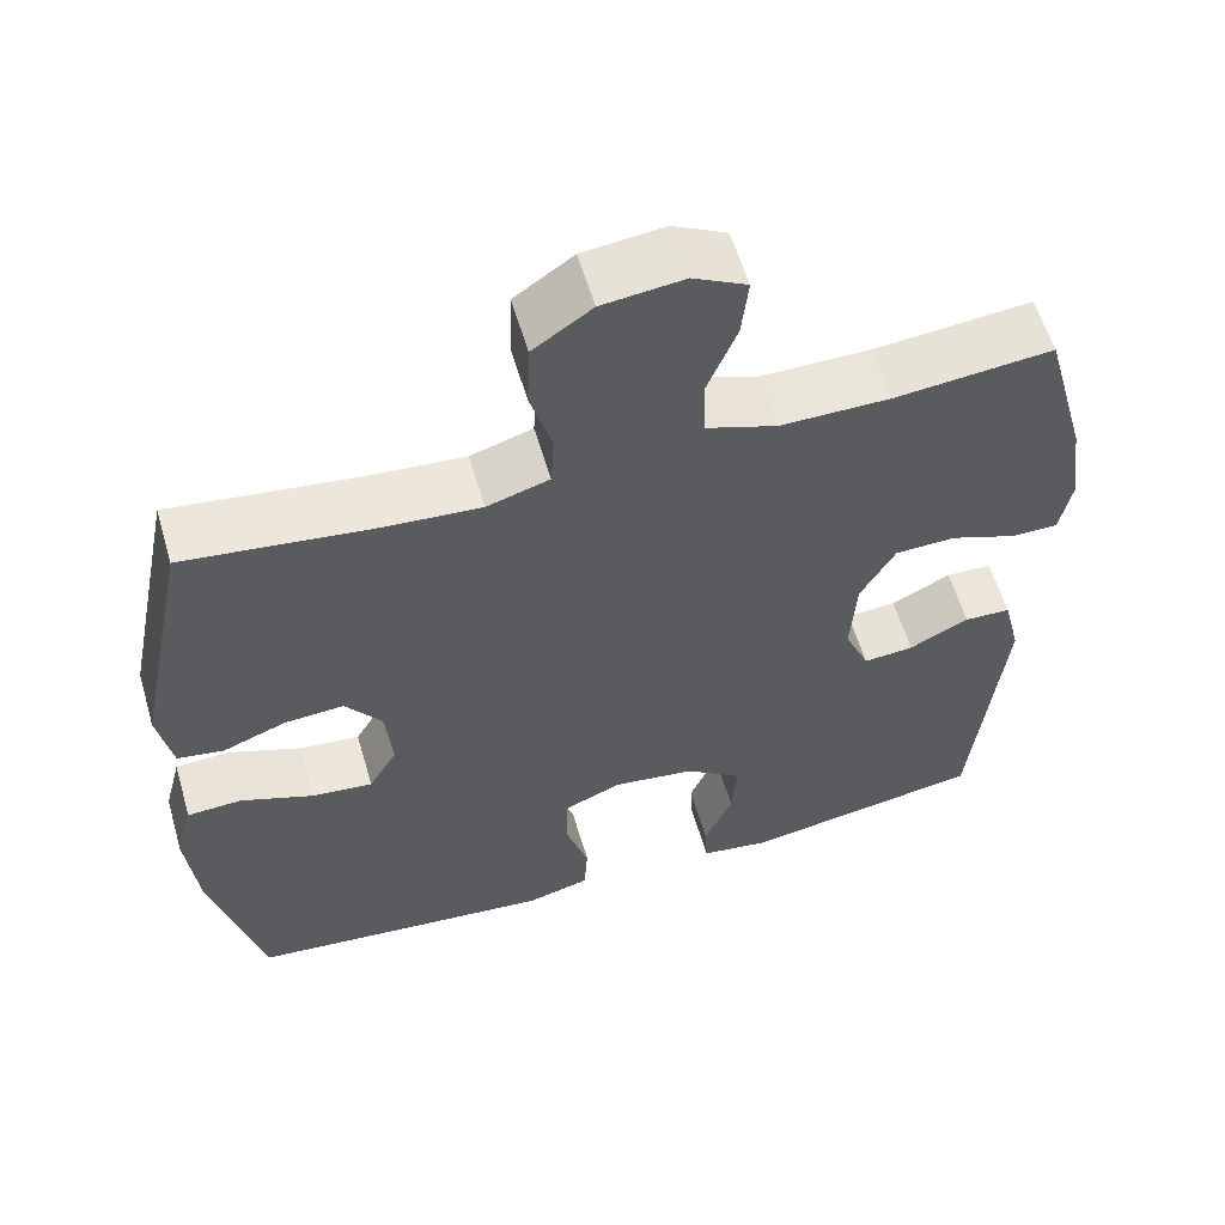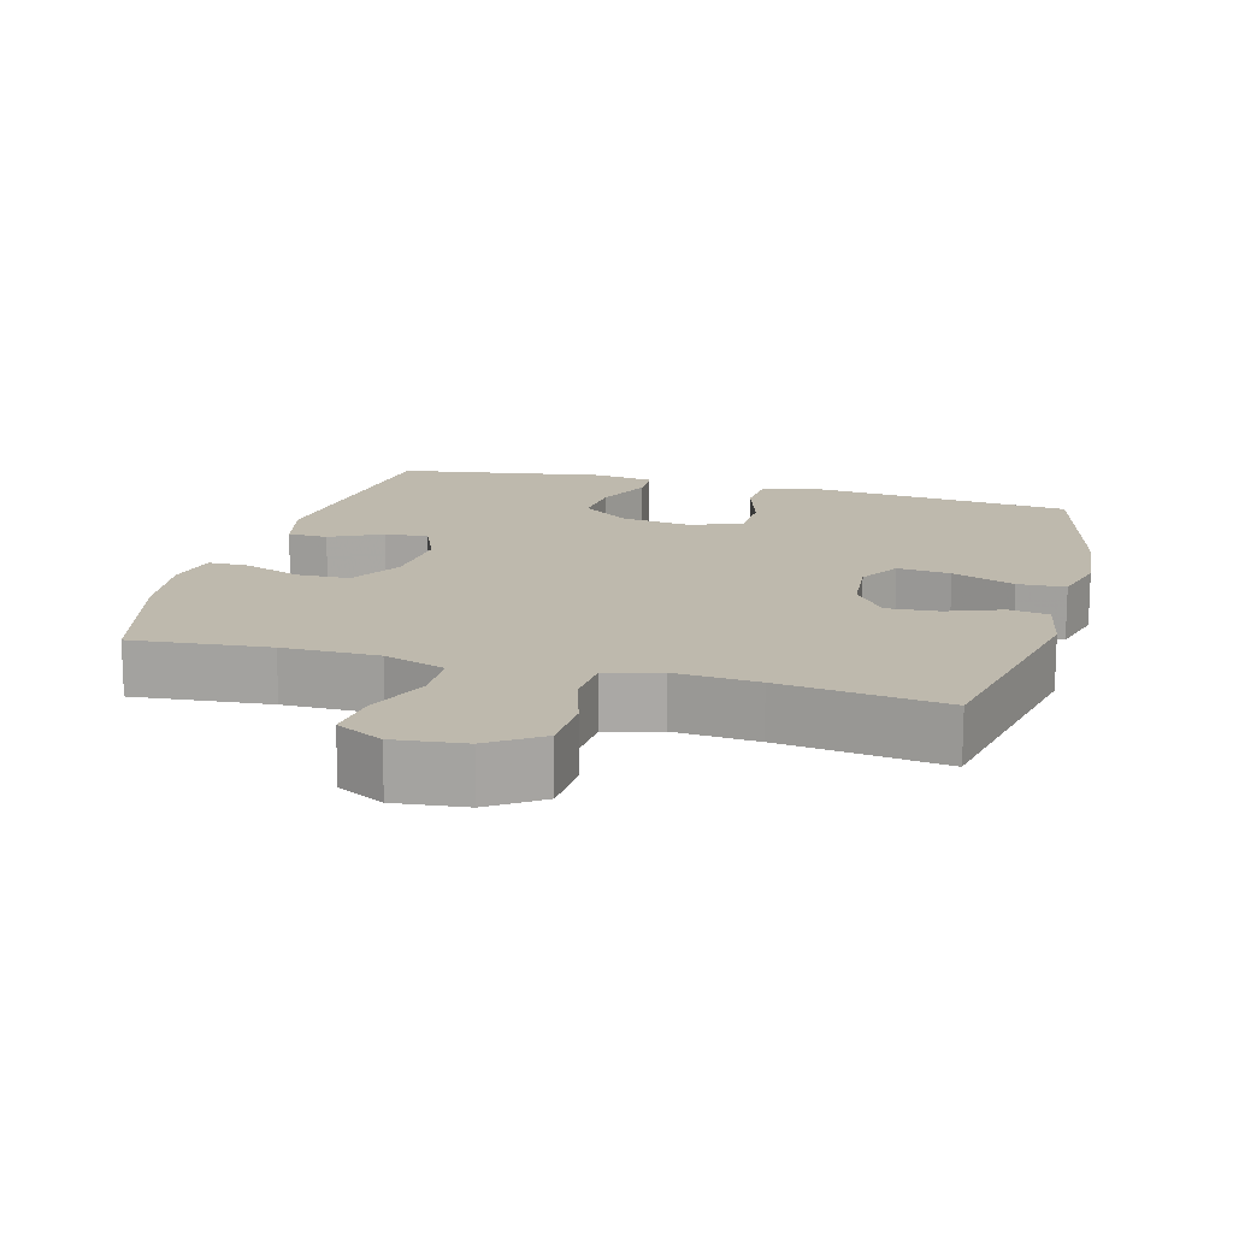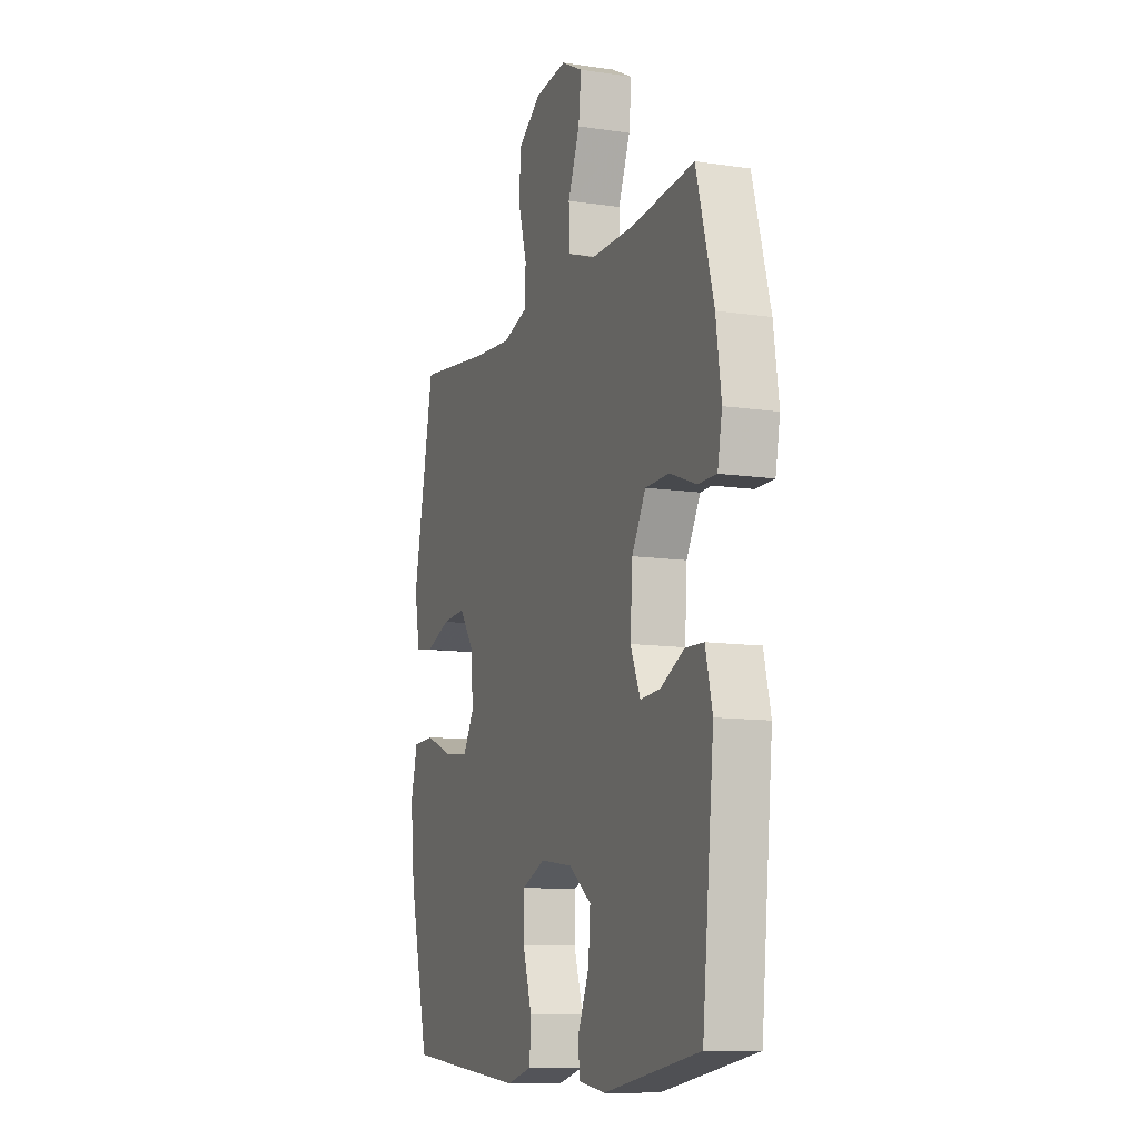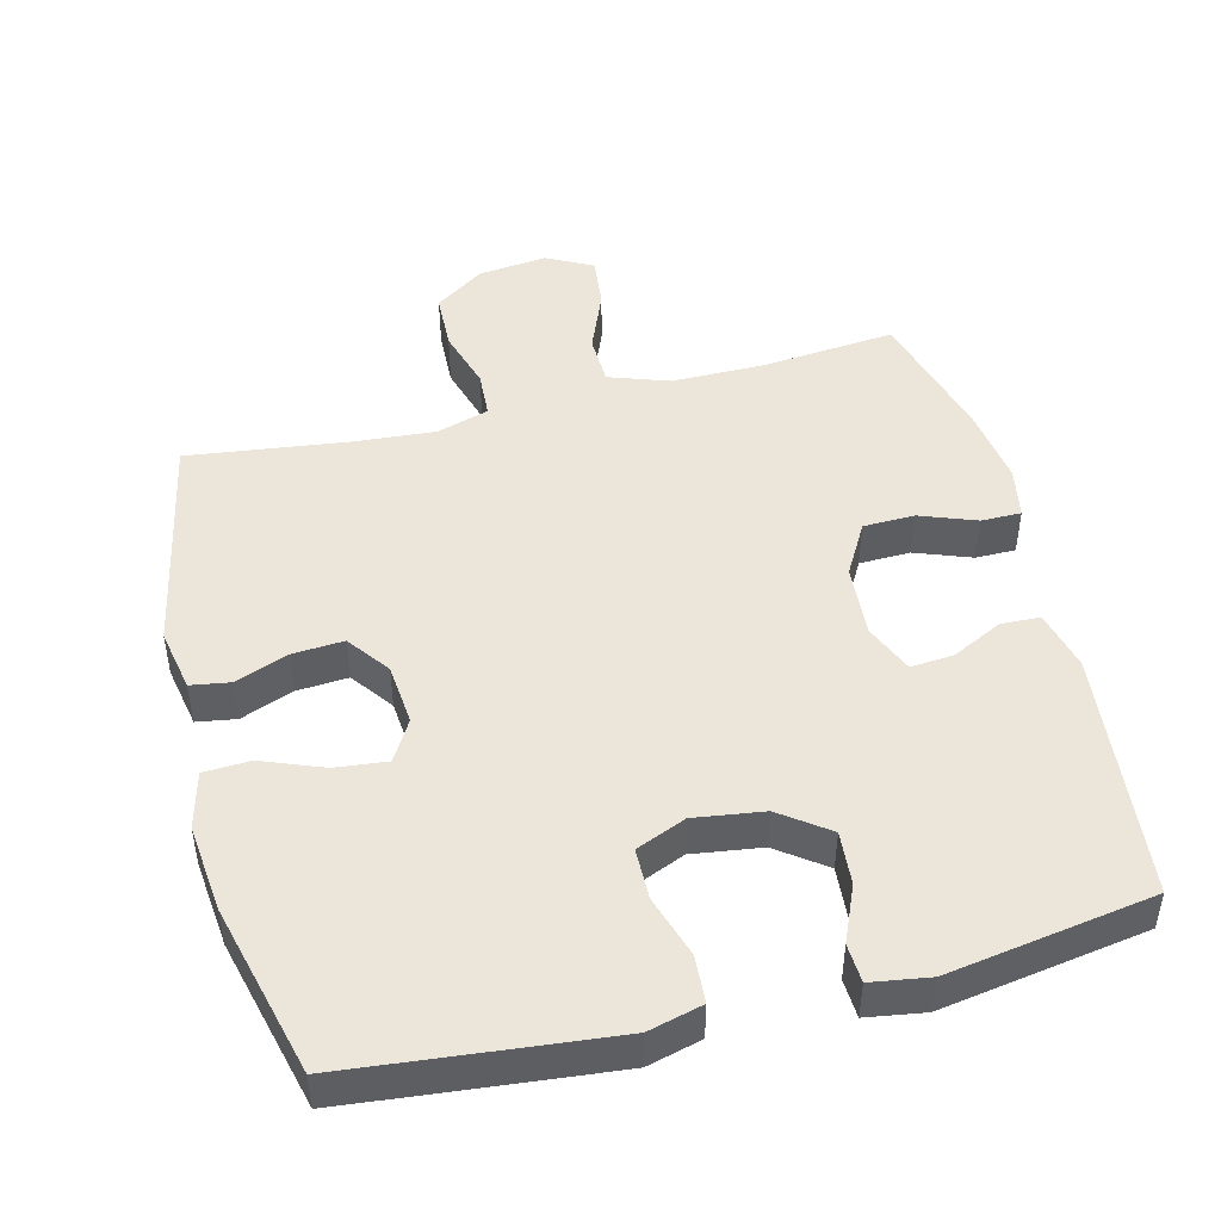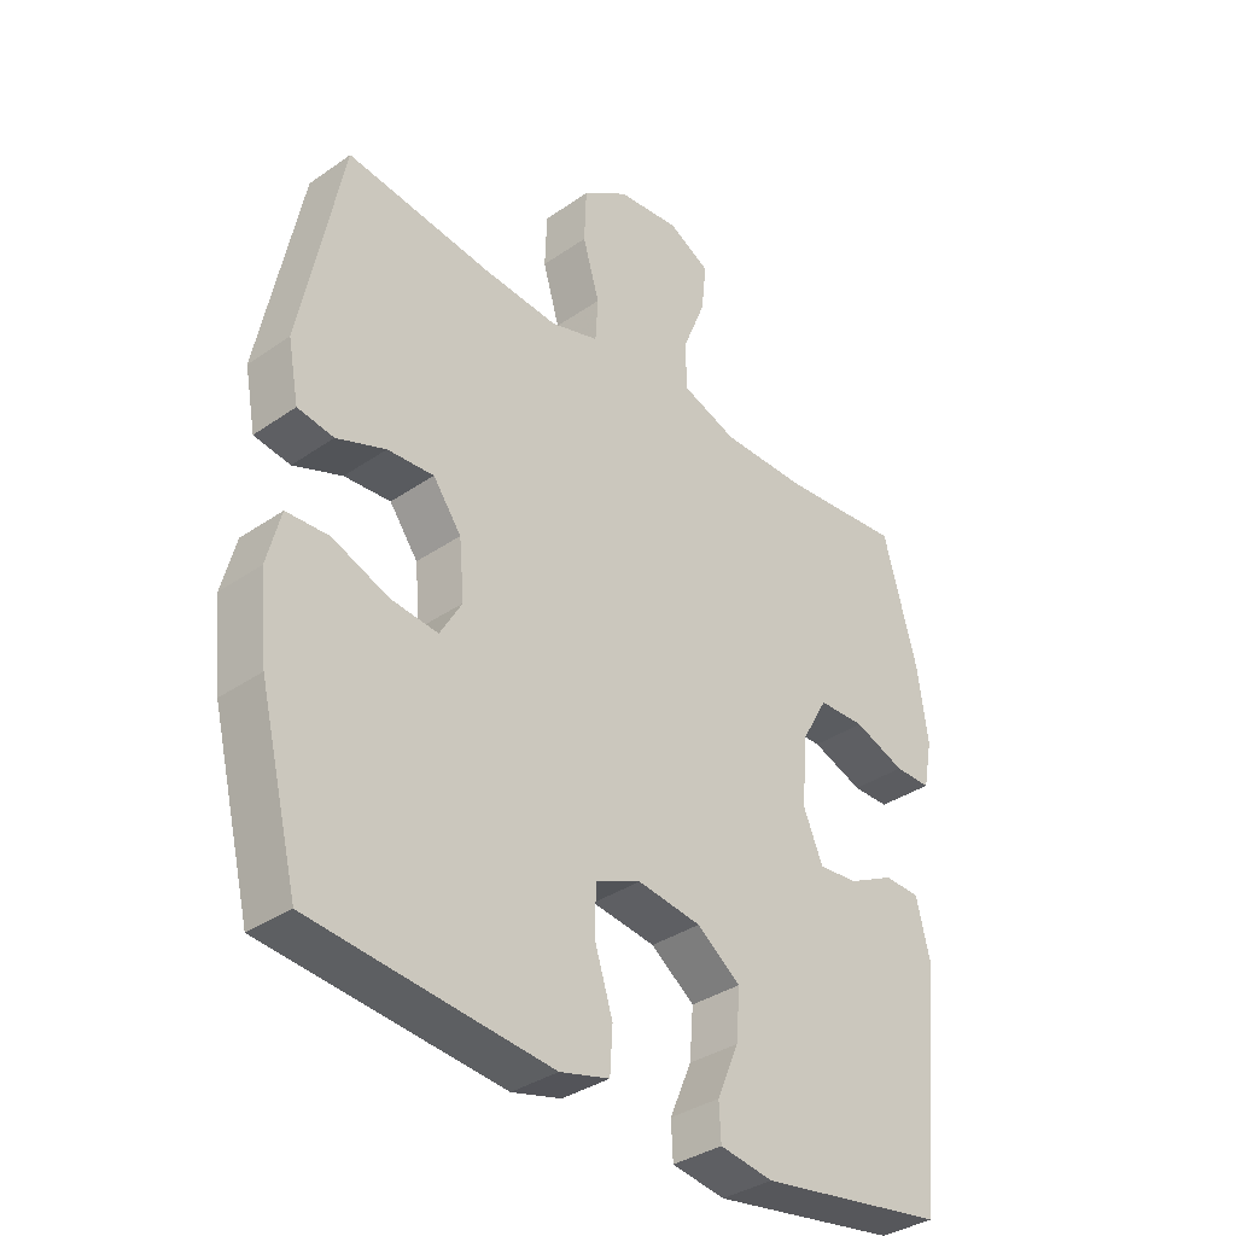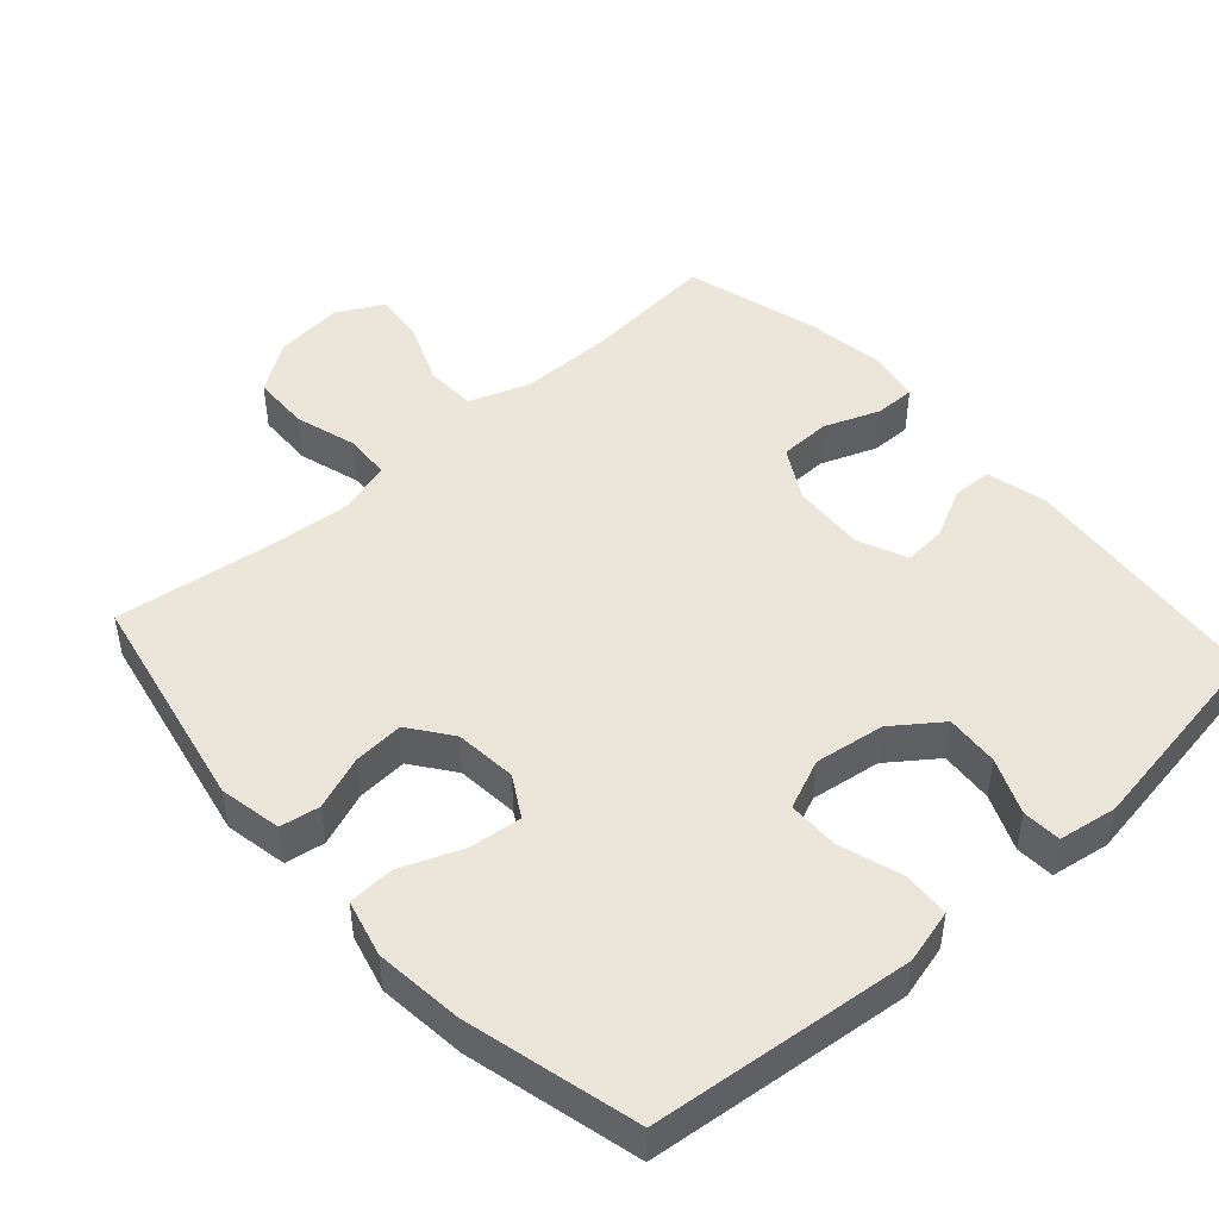
<metadata>
{"format":"obj","ext":"obj","renderer":"f3d","projection":"perspective","resolution":1024,"background":"white","views":[{"elev":58.5,"azim":163.7,"up":"+Z"},{"elev":15.1,"azim":15.4,"up":"+Y"},{"elev":-10.8,"azim":-110.5,"up":"+Z"},{"elev":47.3,"azim":165.8,"up":"+Y"},{"elev":-35.3,"azim":132.6,"up":"+Z"},{"elev":47.1,"azim":138.2,"up":"+Y"}]}
</metadata>
<code>
v 0.5 0.07 0.5
v 0.565 0.07 0.181
v 0.548 0.07 0.092
v 0.492 0.07 0.083
v 0.416 0.07 0.112
v 0.344 0.07 0.117
v 0.3 0.07 0.057
v 0.292 0.07 -0.031
v 0.326 0.07 -0.089
v 0.4 0.07 -0.081
v 0.487 0.07 -0.047
v 0.553 0.07 -0.05
v 0.574 0.07 -0.131
v 0.561 0.07 -0.256
v 0.5 0.07 -0.5
v 0.248 0.07 -0.526
v 0.13 0.07 -0.538
v 0.053 0.07 -0.518
v 0.049 0.07 -0.451
v 0.077 0.07 -0.363
v 0.076 0.07 -0.29
v 0.005 0.07 -0.26
v -0.094 0.07 -0.274
v -0.162 0.07 -0.324
v -0.156 0.07 -0.4
v -0.122 0.07 -0.479
v -0.125 0.07 -0.534
v -0.208 0.07 -0.547
v -0.5 0.07 -0.5
v -0.536 0.07 -0.145
v -0.515 0.07 -0.059
v -0.459 0.07 -0.057
v -0.387 0.07 -0.093
v -0.326 0.07 -0.098
v -0.296 0.07 -0.028
v -0.303 0.07 0.076
v -0.345 0.07 0.15
v -0.418 0.07 0.152
v -0.498 0.07 0.122
v -0.555 0.07 0.122
v -0.569 0.07 0.195
v -0.553 0.07 0.308
v -0.5 0.07 0.5
v -0.31 0.07 0.482
v -0.177 0.07 0.482
v -0.091 0.07 0.512
v -0.089 0.07 0.584
v -0.125 0.07 0.673
v -0.133 0.07 0.747
v -0.068 0.07 0.781
v 0.03 0.07 0.77
v 0.101 0.07 0.721
v 0.104 0.07 0.639
v 0.078 0.07 0.551
v 0.082 0.07 0.485
v 0.157 0.07 0.462
v 0.273 0.07 0.471
v 0.5 0 0.5
v 0.565 0 0.181
v 0.548 0 0.092
v 0.492 0 0.083
v 0.416 0 0.112
v 0.344 0 0.117
v 0.3 0 0.057
v 0.292 0 -0.031
v 0.326 0 -0.089
v 0.4 0 -0.081
v 0.487 0 -0.047
v 0.553 0 -0.05
v 0.574 0 -0.131
v 0.561 0 -0.256
v 0.5 0 -0.5
v 0.248 0 -0.526
v 0.13 0 -0.538
v 0.053 0 -0.518
v 0.049 0 -0.451
v 0.077 0 -0.363
v 0.076 0 -0.29
v 0.005 0 -0.26
v -0.094 0 -0.274
v -0.162 0 -0.324
v -0.156 0 -0.4
v -0.122 0 -0.479
v -0.125 0 -0.534
v -0.208 0 -0.547
v -0.5 0 -0.5
v -0.536 0 -0.145
v -0.515 0 -0.059
v -0.459 0 -0.057
v -0.387 0 -0.093
v -0.326 0 -0.098
v -0.296 0 -0.028
v -0.303 0 0.076
v -0.345 0 0.15
v -0.418 0 0.152
v -0.498 0 0.122
v -0.555 0 0.122
v -0.569 0 0.195
v -0.553 0 0.308
v -0.5 0 0.5
v -0.31 0 0.482
v -0.177 0 0.482
v -0.091 0 0.512
v -0.089 0 0.584
v -0.125 0 0.673
v -0.133 0 0.747
v -0.068 0 0.781
v 0.03 0 0.77
v 0.101 0 0.721
v 0.104 0 0.639
v 0.078 0 0.551
v 0.082 0 0.485
v 0.157 0 0.462
v 0.273 0 0.471
f 52 53 54
f 51 52 54
f 50 51 54
f 49 50 54
f 48 49 54
f 47 48 54
f 46 47 54 55
f 45 46 55 56
f 42 43 44
f 41 42 44
f 40 41 44
f 39 40 44
f 38 39 44
f 44 45 56
f 38 44 56
f 37 38 56
f 31 32 33
f 30 31 33
f 29 30 33
f 28 29 33
f 27 28 33
f 26 27 33
f 25 26 33
f 24 25 33 34
f 23 24 34 35
f 18 19 20
f 17 18 20
f 16 17 20
f 15 16 20
f 14 15 20
f 13 14 20
f 12 13 20
f 11 12 20
f 10 11 20
f 9 10 20 21
f 8 9 21 22
f 3 4 5
f 2 3 5
f 1 2 5
f 57 1 5
f 57 5 6
f 57 6 7
f 56 57 7
f 37 56 7
f 36 37 7
f 23 35 36
f 22 23 36
f 8 22 36
f 7 8 36
f 111 110 109
f 111 109 108
f 111 108 107
f 111 107 106
f 111 106 105
f 111 105 104
f 112 111 104 103
f 113 112 103 102
f 101 100 99
f 101 99 98
f 101 98 97
f 101 97 96
f 101 96 95
f 113 102 101
f 113 101 95
f 113 95 94
f 90 89 88
f 90 88 87
f 90 87 86
f 90 86 85
f 90 85 84
f 90 84 83
f 90 83 82
f 91 90 82 81
f 92 91 81 80
f 77 76 75
f 77 75 74
f 77 74 73
f 77 73 72
f 77 72 71
f 77 71 70
f 77 70 69
f 77 69 68
f 77 68 67
f 78 77 67 66
f 79 78 66 65
f 62 61 60
f 62 60 59
f 62 59 58
f 62 58 114
f 63 62 114
f 64 63 114
f 64 114 113
f 64 113 94
f 64 94 93
f 93 92 80
f 93 80 79
f 93 79 65
f 93 65 64
f 1 58 59 2
f 2 59 60 3
f 3 60 61 4
f 4 61 62 5
f 5 62 63 6
f 6 63 64 7
f 7 64 65 8
f 8 65 66 9
f 9 66 67 10
f 10 67 68 11
f 11 68 69 12
f 12 69 70 13
f 13 70 71 14
f 14 71 72 15
f 15 72 73 16
f 16 73 74 17
f 17 74 75 18
f 18 75 76 19
f 19 76 77 20
f 20 77 78 21
f 21 78 79 22
f 22 79 80 23
f 23 80 81 24
f 24 81 82 25
f 25 82 83 26
f 26 83 84 27
f 27 84 85 28
f 28 85 86 29
f 29 86 87 30
f 30 87 88 31
f 31 88 89 32
f 32 89 90 33
f 33 90 91 34
f 34 91 92 35
f 35 92 93 36
f 36 93 94 37
f 37 94 95 38
f 38 95 96 39
f 39 96 97 40
f 40 97 98 41
f 41 98 99 42
f 42 99 100 43
f 43 100 101 44
f 44 101 102 45
f 45 102 103 46
f 46 103 104 47
f 47 104 105 48
f 48 105 106 49
f 49 106 107 50
f 50 107 108 51
f 51 108 109 52
f 52 109 110 53
f 53 110 111 54
f 54 111 112 55
f 55 112 113 56
f 56 113 114 57
f 57 114 58 1

</code>
